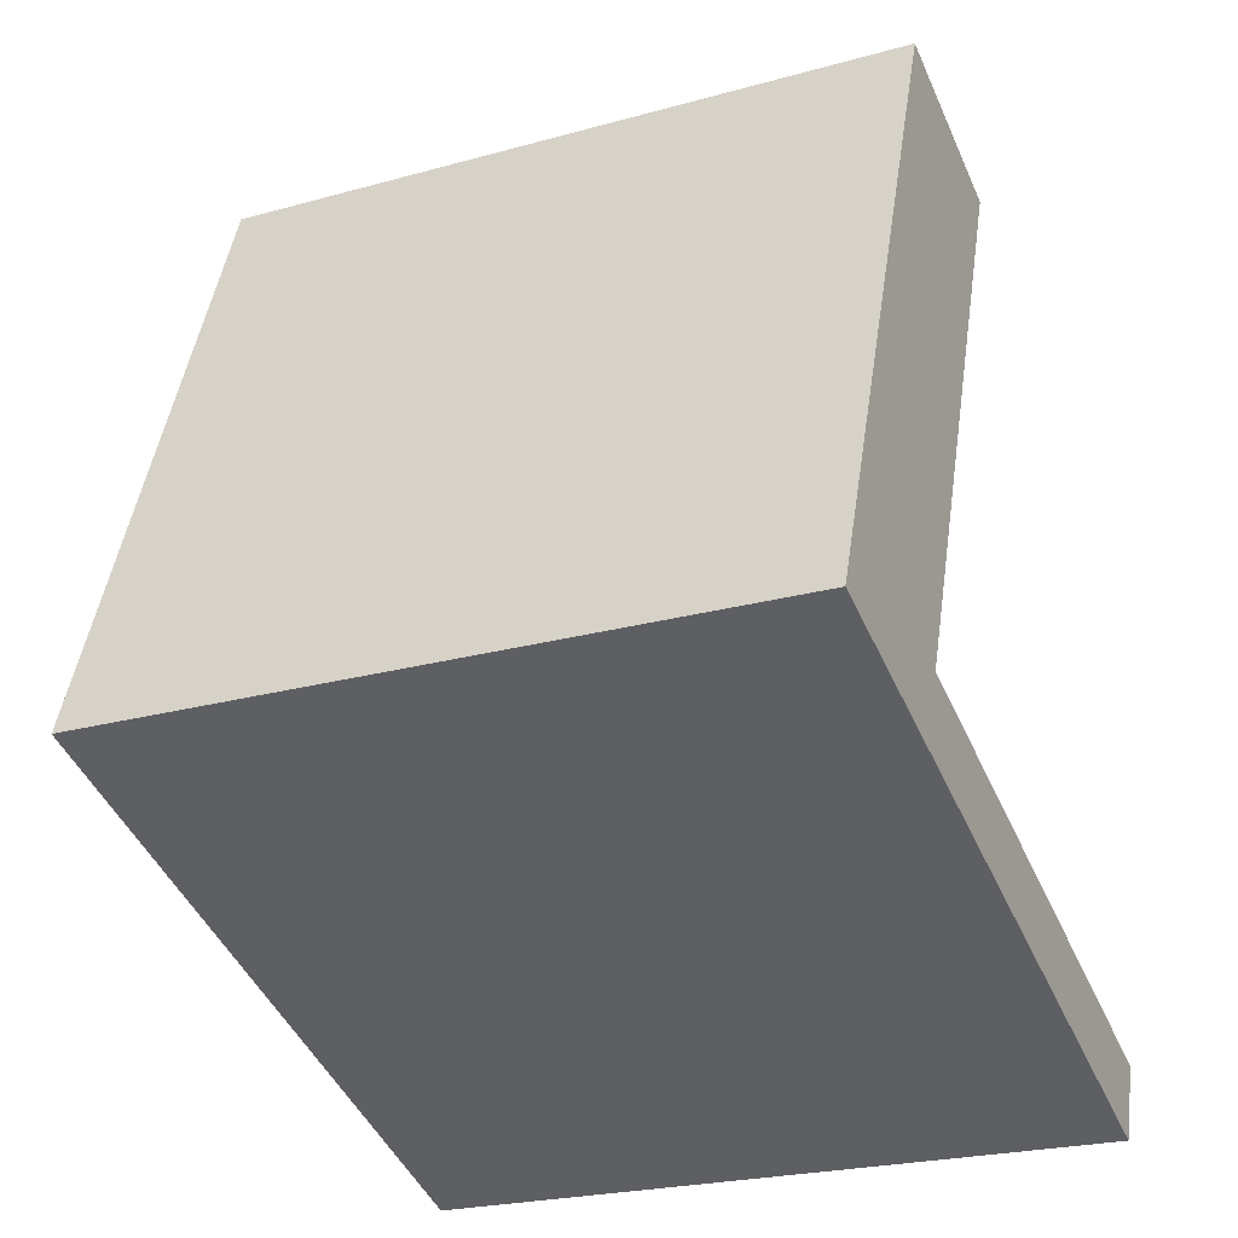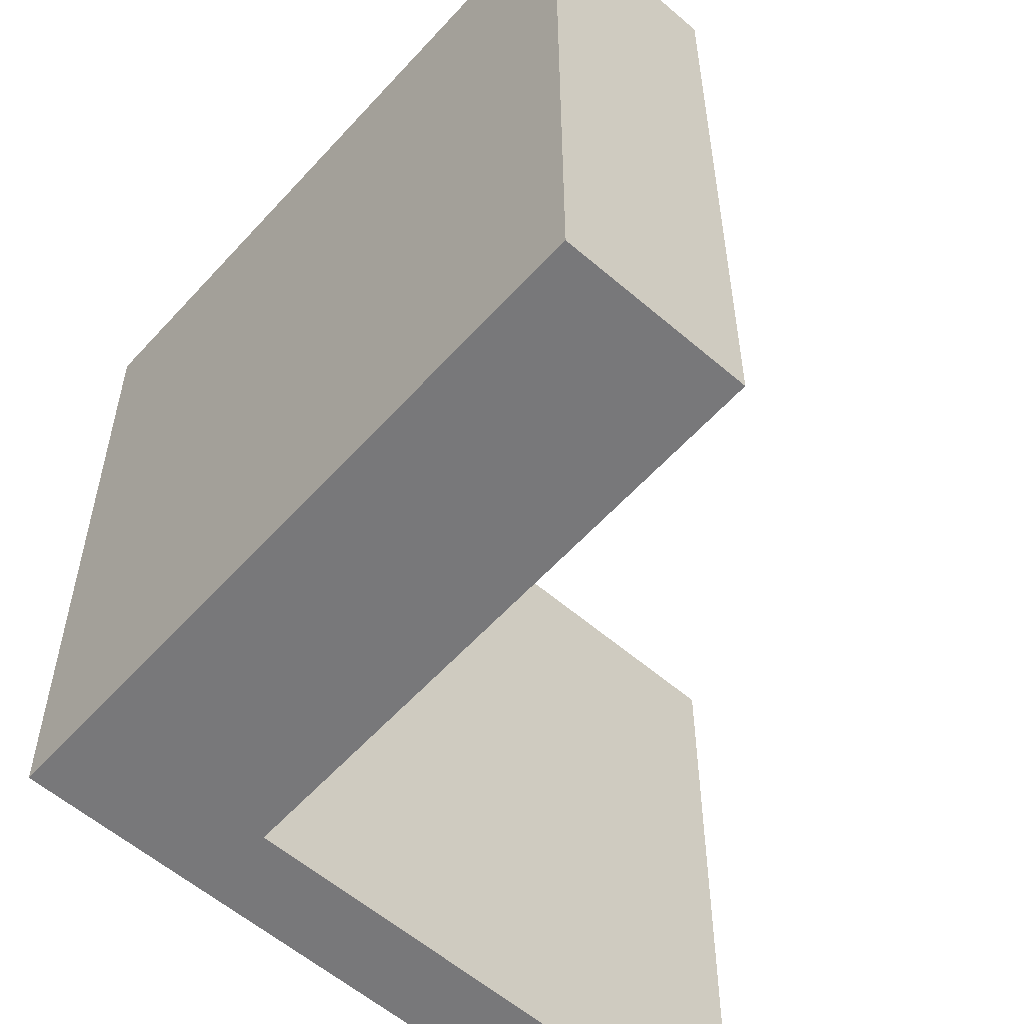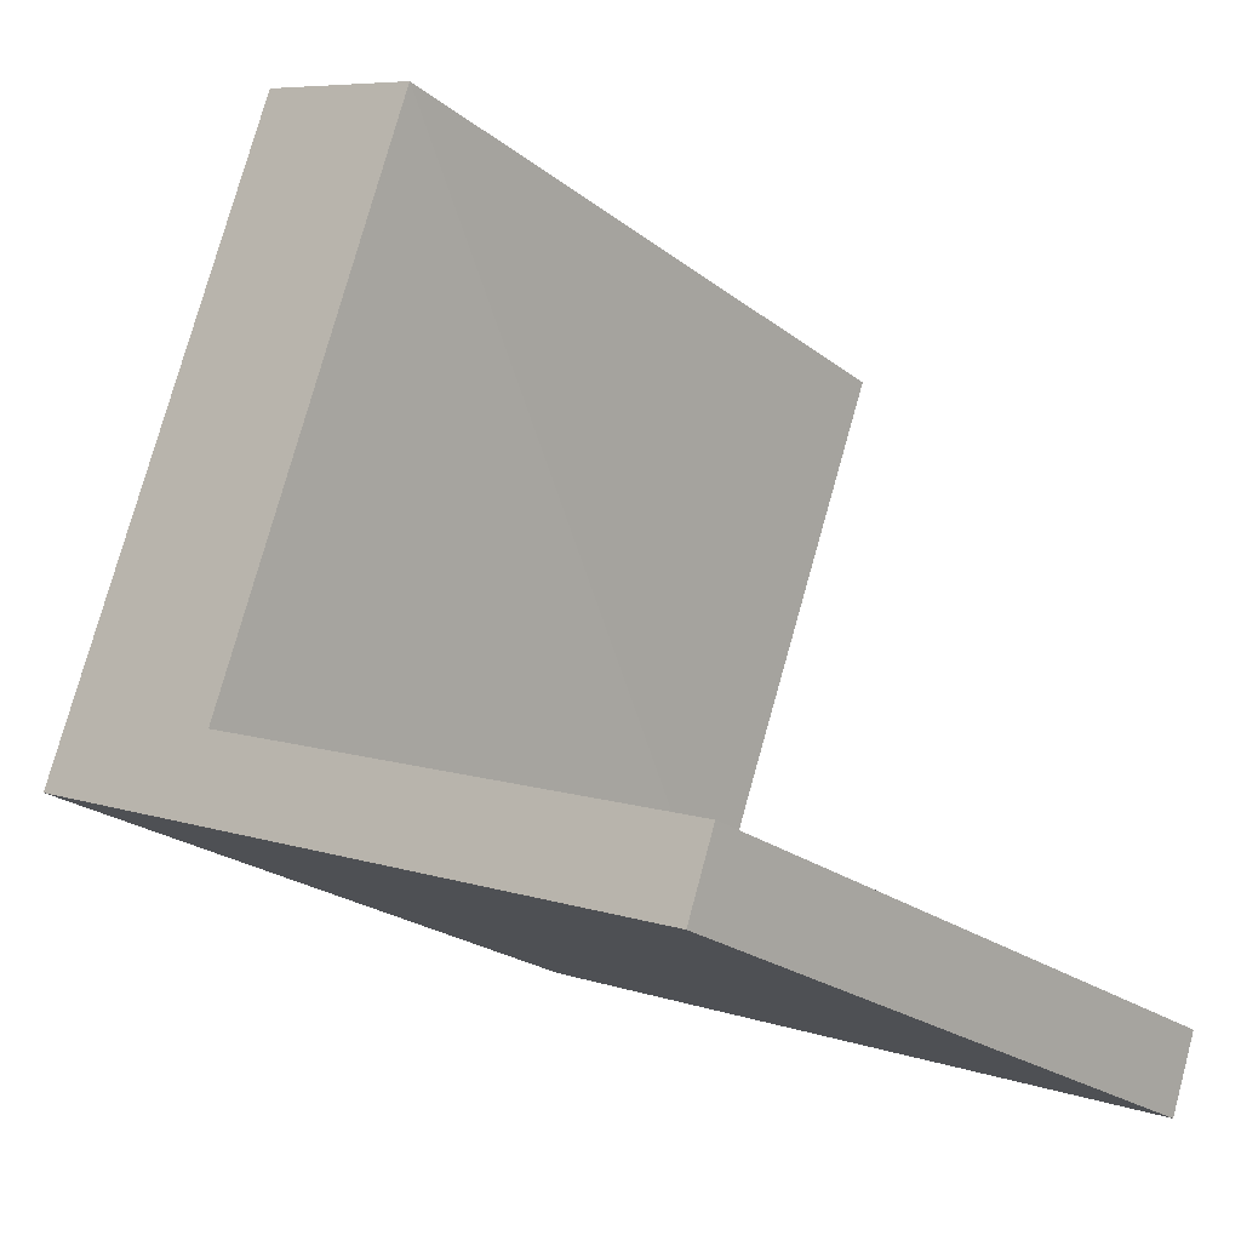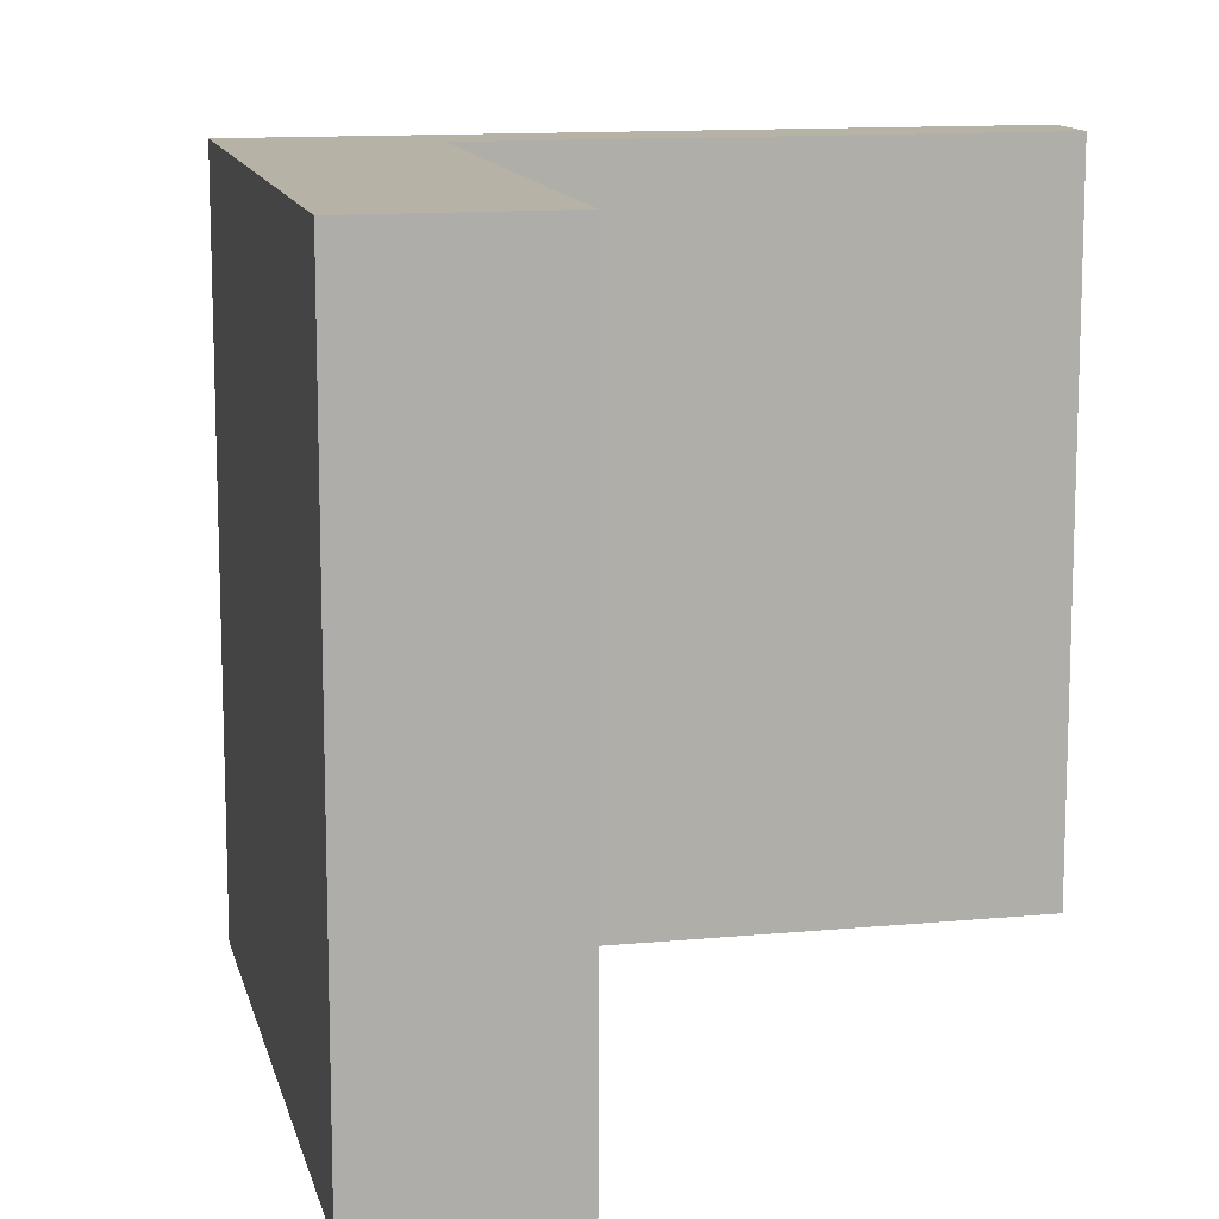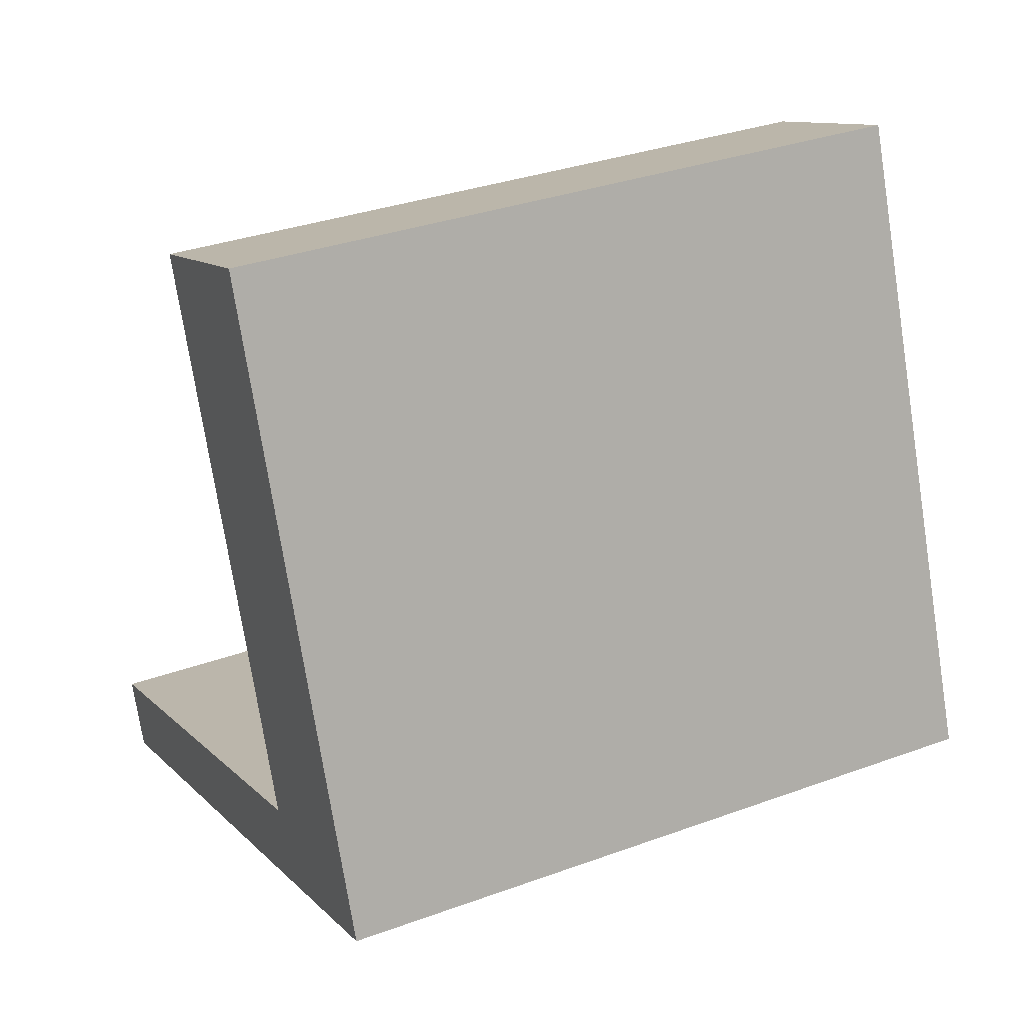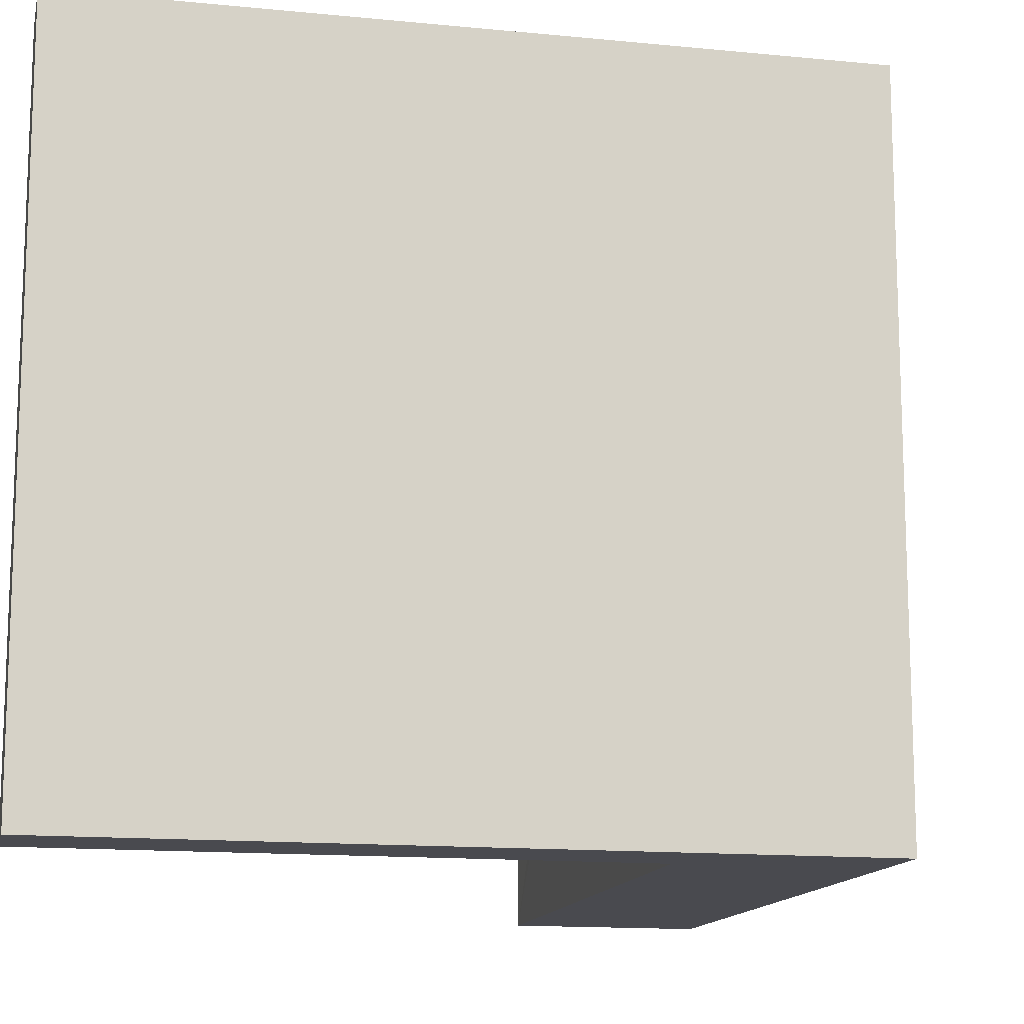
<metadata>
{"format":"obj","ext":"obj","renderer":"f3d","projection":"perspective","resolution":1024,"background":"white","views":[{"elev":-23.9,"azim":-65.2,"up":"+Z"},{"elev":-57.6,"azim":-21.2,"up":"+Y"},{"elev":-23.5,"azim":38.4,"up":"+Z"},{"elev":12.4,"azim":7.8,"up":"+Y"},{"elev":33.5,"azim":-116.5,"up":"+Z"},{"elev":-13.6,"azim":-172.3,"up":"+Y"}]}
</metadata>
<code>
v  6.244 10.75 8.637
v  0.007 10.75 0.018
v  3.57 10.75 9.645
v  3.798 10.75 2.038
v  3.125 10.75 0.158
v  3.213 10.75 0.125
v  11.12 10.75 -2.828
v  0 10.75 6.584e-16
v  0.247 10.75 -0.092
v  2.785 10.75 -1.034
v  10.71 10.75 -3.976
v  0 0 0
v  3.57 -5.906e-16 9.645
v  0.007 -1.102e-18 0.018
v  6.244 -5.289e-16 8.637
v  3.125 -9.675e-18 0.158
v  11.12 1.732e-16 -2.828
v  3.213 -7.654e-18 0.125
v  3.798 -1.248e-16 2.038
v  10.71 2.435e-16 -3.976
v  2.785 6.331e-17 -1.034
v  0.247 5.633e-18 -0.092
g defaultobject
f 1 2 3
f 2 1 4
f 2 4 5
f 2 5 6
f 2 6 7
f 2 7 8
f 8 7 9
f 9 7 10
f 10 7 11
f 12 2 8
f 2 12 3
f 3 12 13
f 13 12 14
f 13 1 3
f 1 13 15
f 16 6 5
f 6 16 7
f 7 16 17
f 17 16 18
f 15 4 1
f 4 15 5
f 5 15 16
f 16 15 19
f 17 11 7
f 11 17 20
f 20 10 11
f 10 20 9
f 9 20 21
f 9 21 8
f 8 21 12
f 12 21 22
f 13 19 15
f 19 13 14
f 19 14 16
f 16 14 21
f 21 14 22
f 22 14 12
f 18 20 17
f 20 18 21
f 21 18 16

</code>
